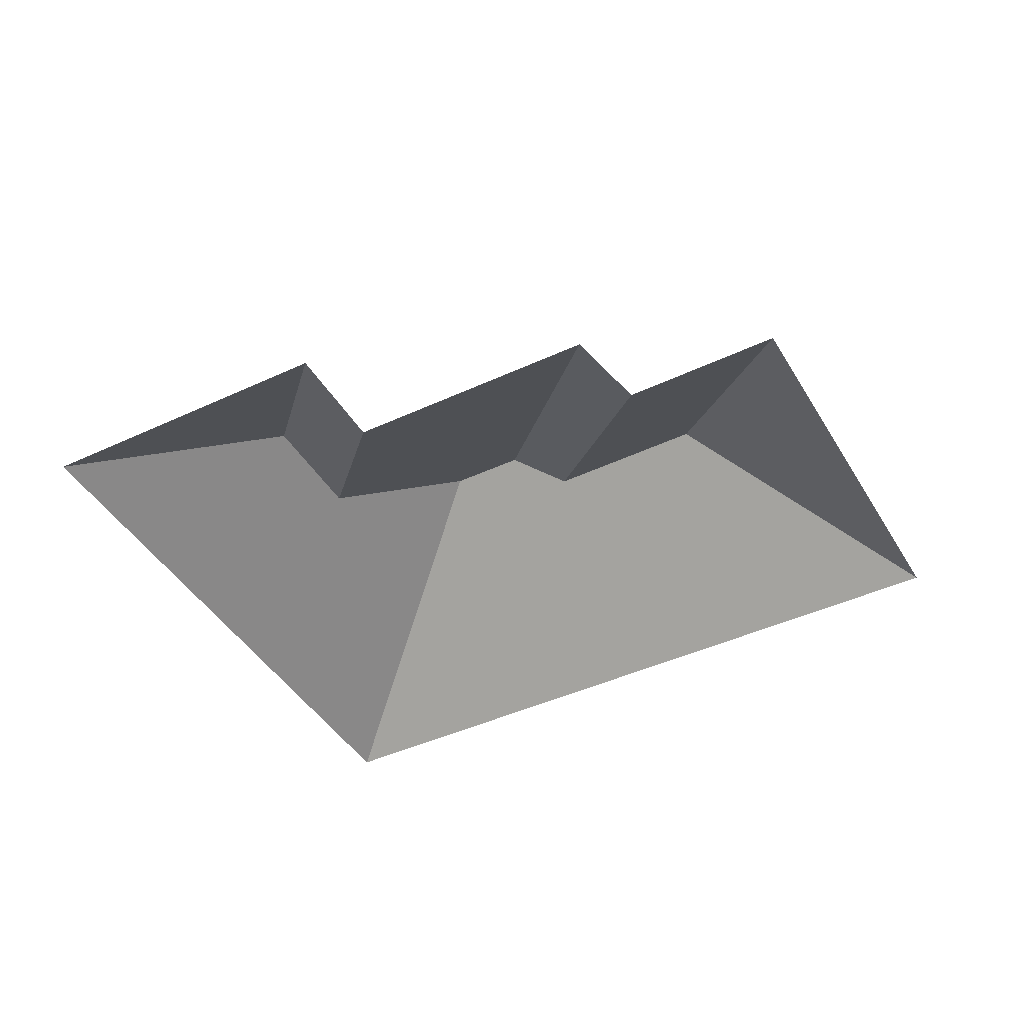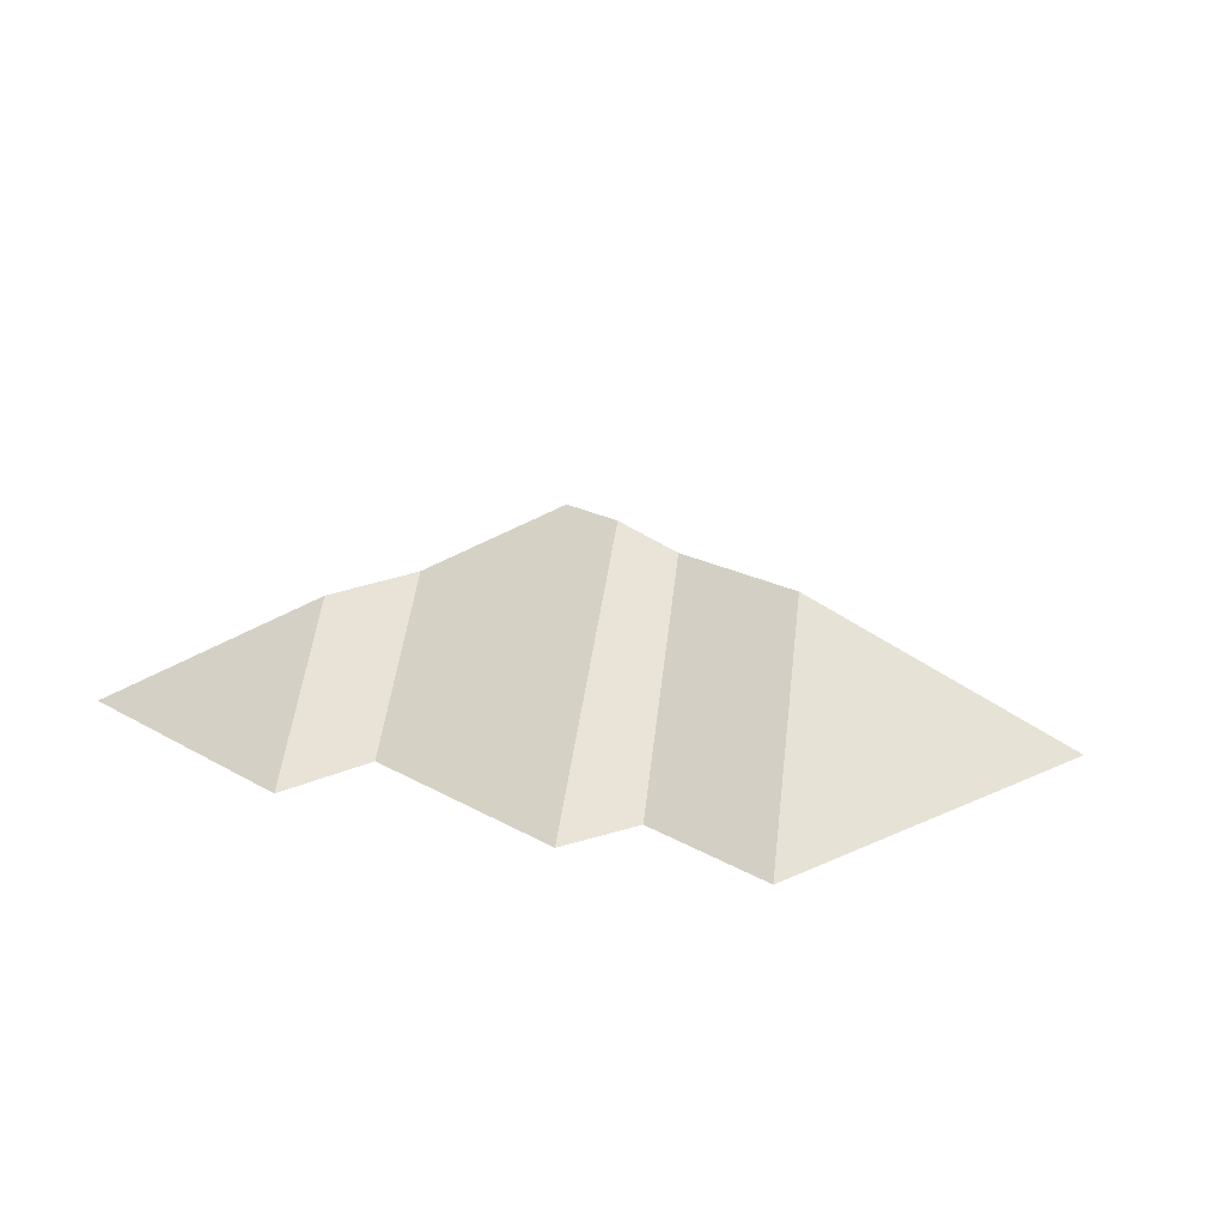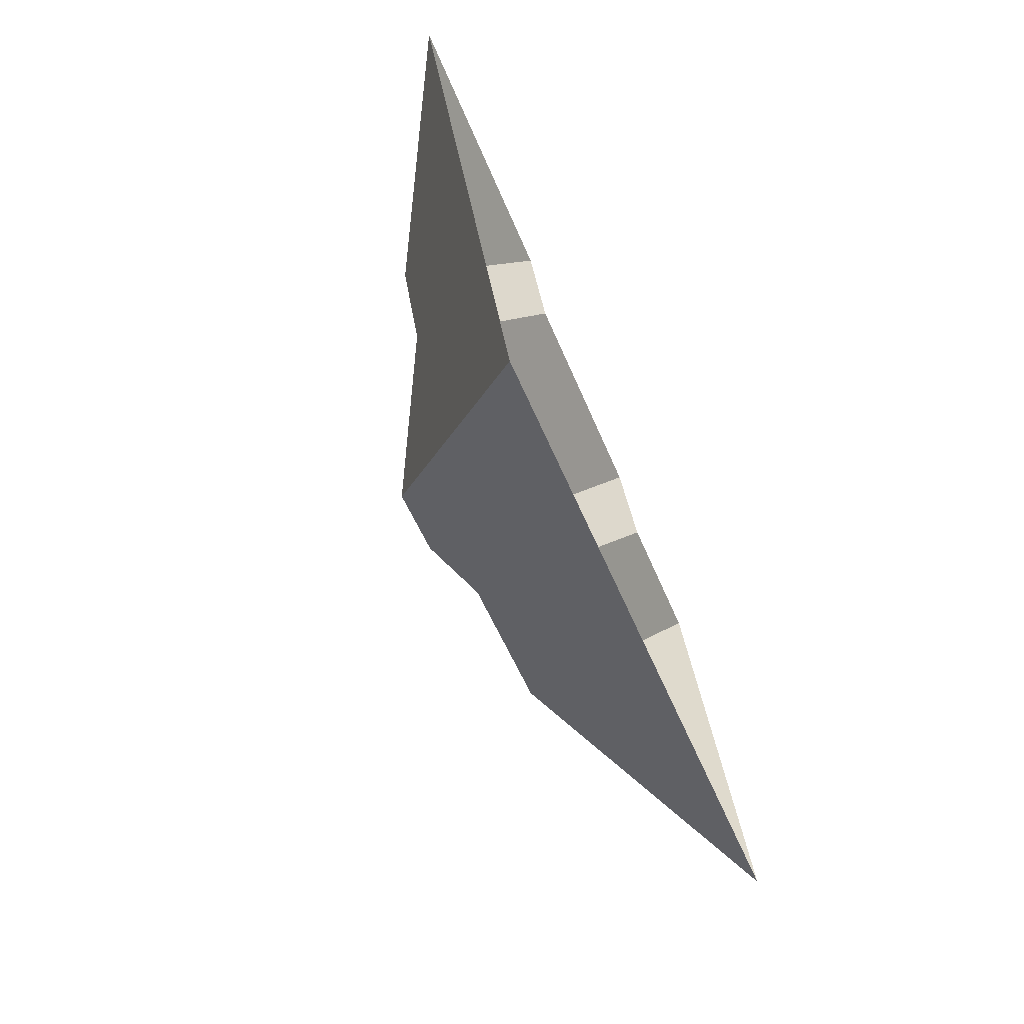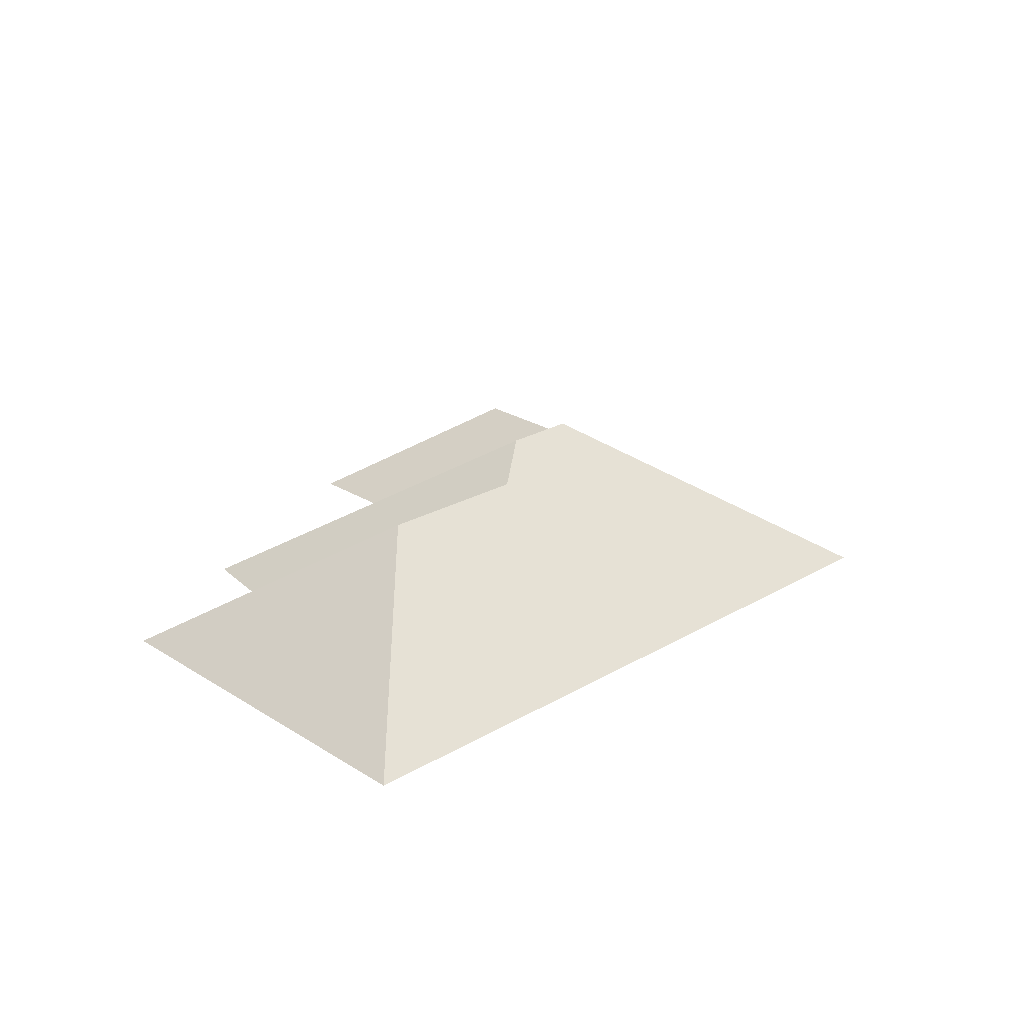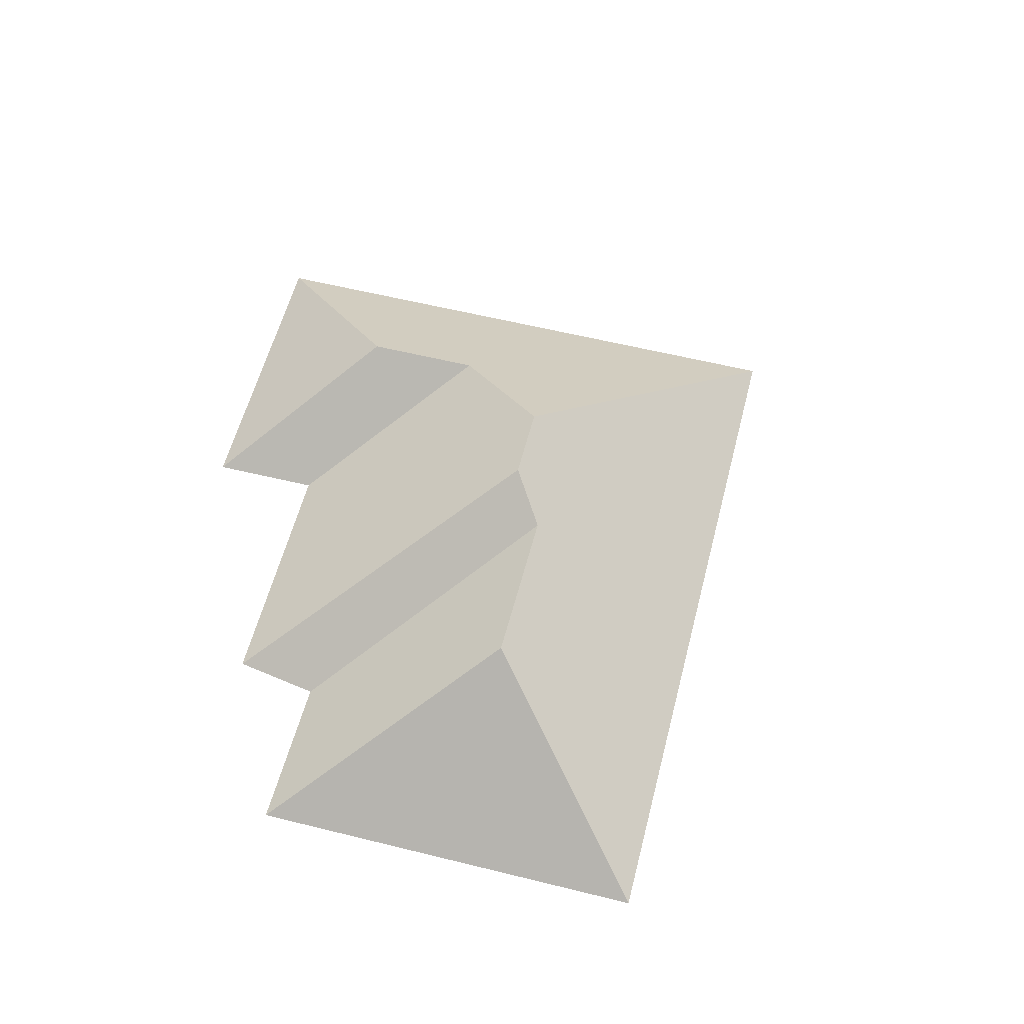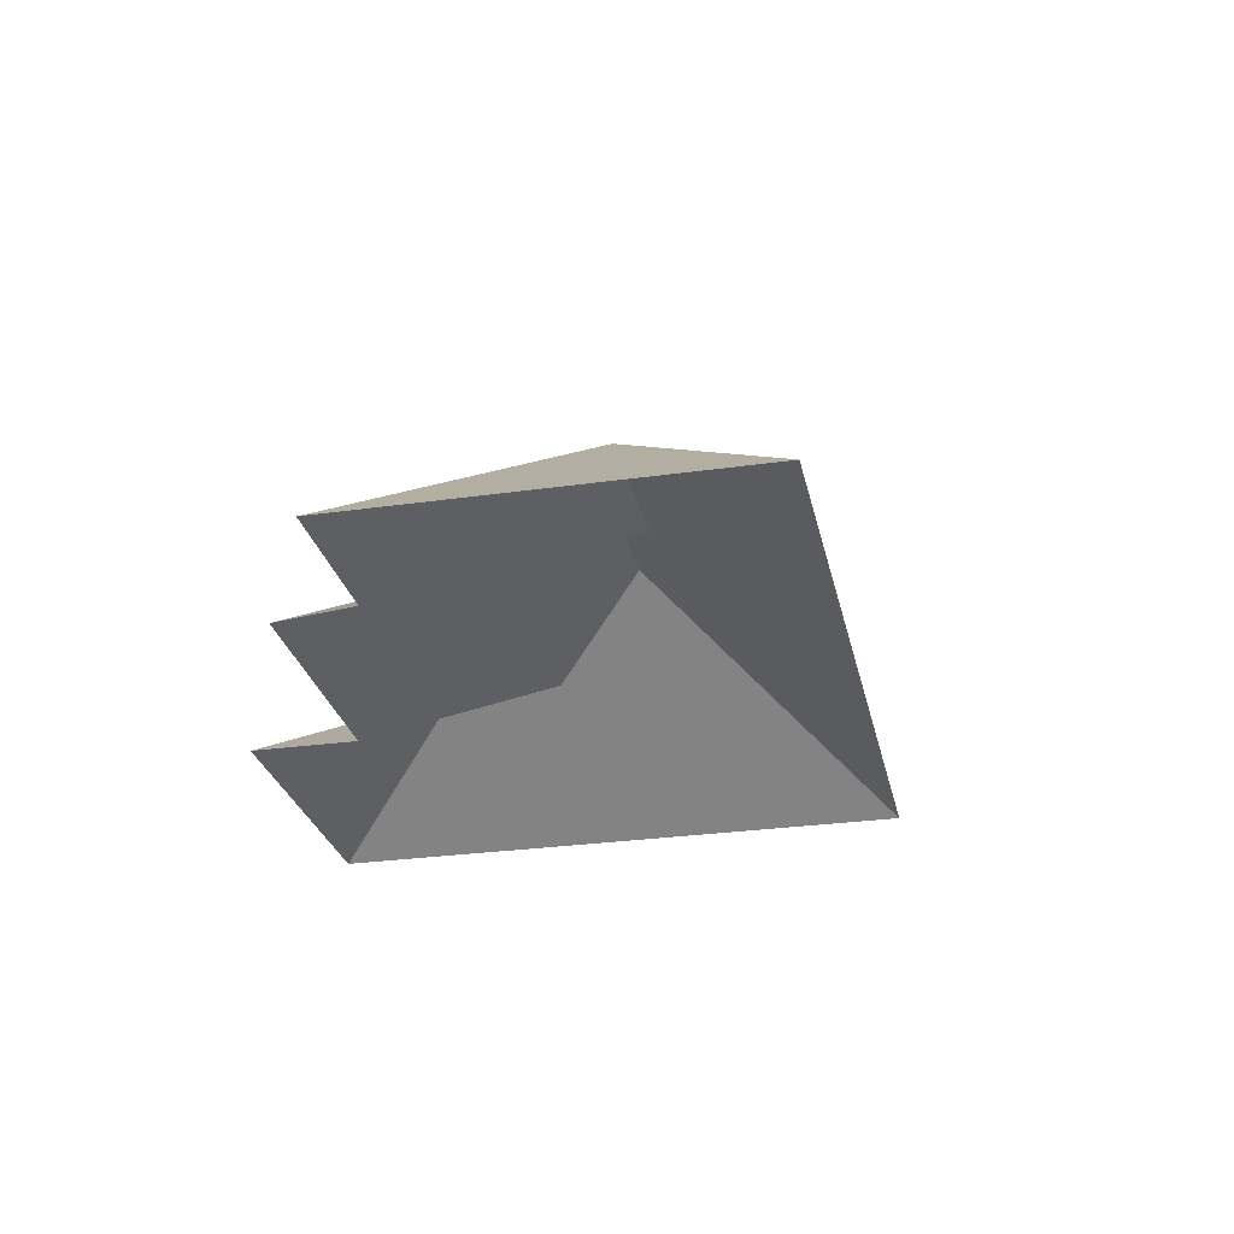
<metadata>
{"format":"obj","ext":"obj","renderer":"f3d","projection":"perspective","resolution":1024,"background":"white","views":[{"elev":-43.4,"azim":7.2,"up":"+Y"},{"elev":18.9,"azim":26.4,"up":"+Y"},{"elev":-71.6,"azim":-67.7,"up":"+Z"},{"elev":24.4,"azim":114.4,"up":"+Y"},{"elev":58.0,"azim":82.7,"up":"+Y"},{"elev":-27.8,"azim":80.6,"up":"+Y"}]}
</metadata>
<code>
o CG10_500_045073_0031_roof
v 128.8 75 -13.3
v 19.48 75 -56.74
v 234.6 75 -17.01
v 144.3 75 -52.8
v 99.92 118.1 -91.68
v 252.1 75 -45.92
v 307.9 75 -23.04
v 116.2 118 -132.9
v 166.9 145 -155.9
v 193.6 145 -145.4
v 272.4 134.3 -128.2
v 215.7 134 -151
v 366 75 -169.2
v 105.5 75 -272.5
v 128.8 0 -13.3
v 19.48 0 -56.74
v 105.5 0 -272.5
v 366 0 -169.2
v 307.9 0 -23.04
v 252.1 0 -45.92
v 234.6 0 -17.01
v 144.3 0 -52.8
f 2 1 5
f 1 4 8 5
f 4 3 10 9 8
f 3 6 12 10
f 6 7 11 12
f 7 13 11
f 14 9 10 12 11 13
f 14 2 5 8 9

</code>
